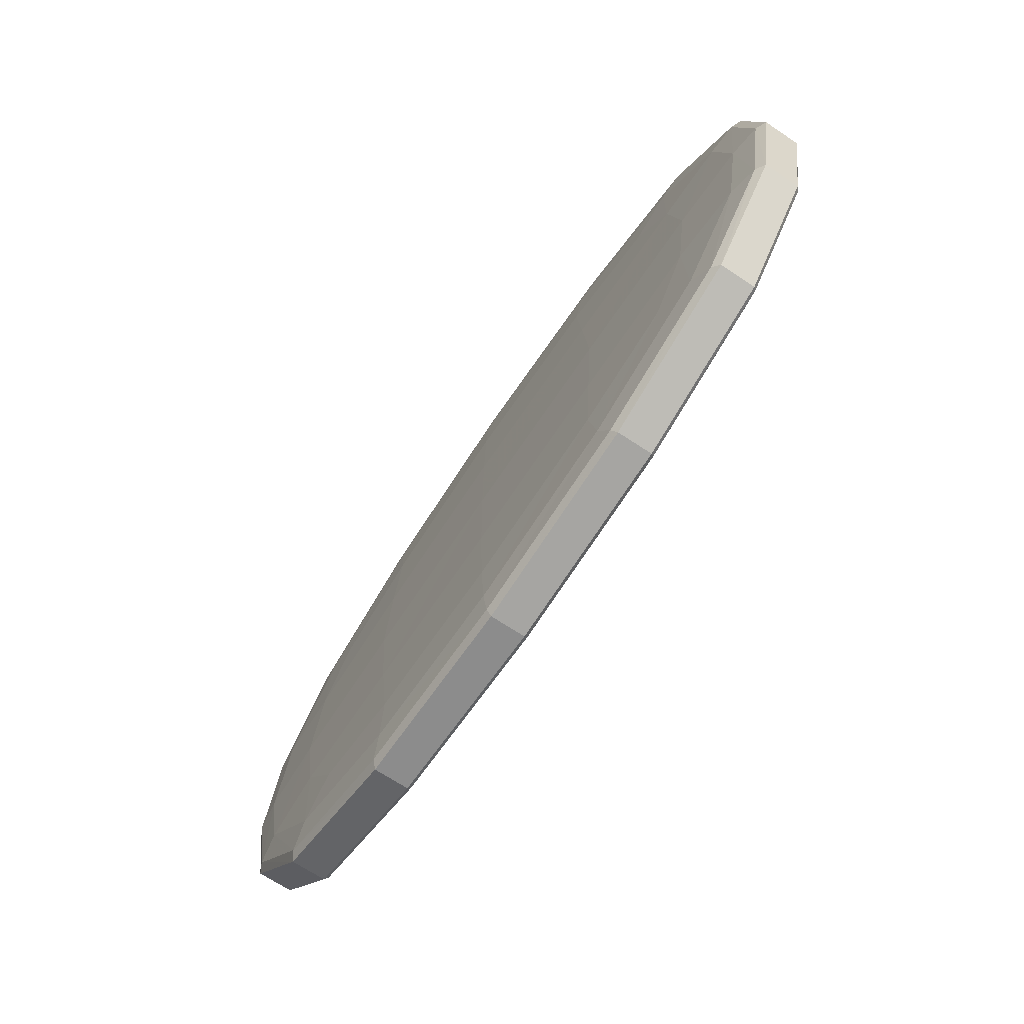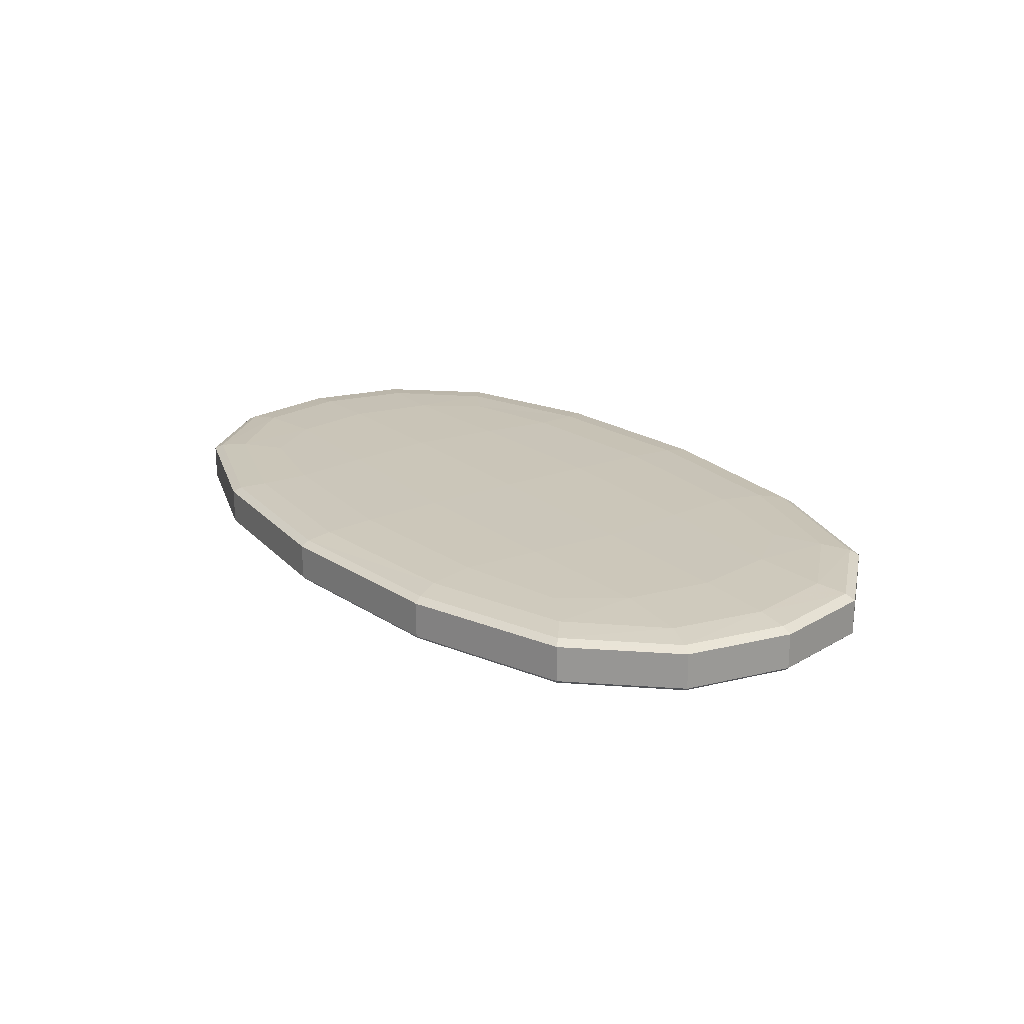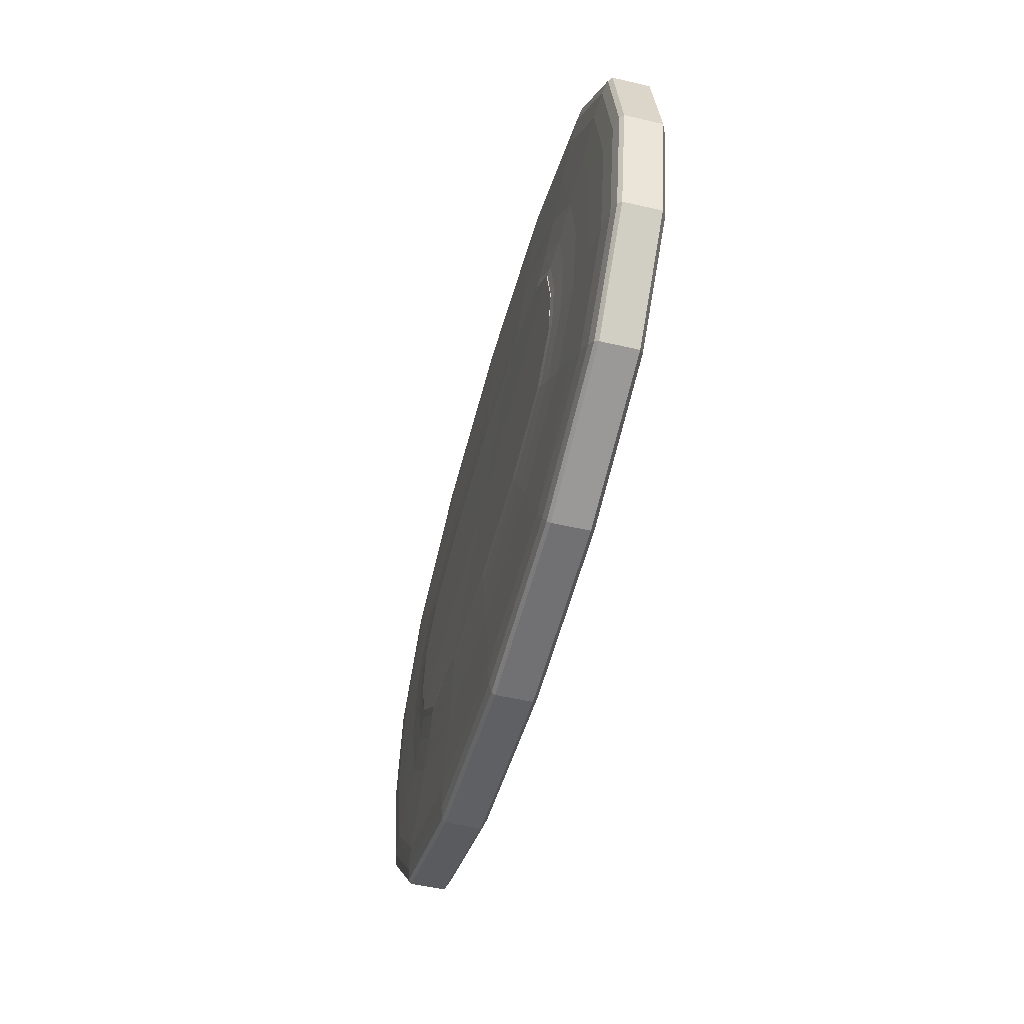
<metadata>
{"format":"obj","ext":"obj","renderer":"f3d","projection":"perspective","resolution":1024,"background":"white","views":[{"elev":-69.0,"azim":-123.6,"up":"+Z"},{"elev":20.8,"azim":-125.2,"up":"+Y"},{"elev":-50.1,"azim":75.6,"up":"+Z"}]}
</metadata>
<code>
g 497_2
v -0.2778 -0.02114 0.1489
v 0.2796 -0.02114 0.1489
v -0.2377 0.02422 0.1254
v 0.2408 0.02422 0.1254
v -0.2377 0.02422 -0.1254
v 0.2408 0.02422 -0.1254
v -0.2778 -0.02114 -0.1489
v 0.2796 -0.02114 -0.1489
v 0.3043 0.01052 0.1692
v -0.3025 0.01052 0.1692
v -0.3025 0.01052 -0.1692
v 0.3043 0.01052 -0.1692
v 0.3043 -0.01099 0.1692
v -0.3025 -0.01099 0.1692
v -0.3025 -0.01099 -0.1692
v 0.3043 -0.01099 -0.1692
v 0.1874 -0.0255 -0.07292
v 0.1874 -0.0255 0.07292
v -0.1856 -0.0255 0.07292
v -0.1856 -0.0255 -0.07292
v -0.3001 -0.01767 0.1672
v 0.3018 -0.01767 0.1672
v -0.2959 0.01955 -0.1638
v 0.2976 0.01955 -0.1638
v -0.2893 0.02531 0
v 0.291 0.02531 0
v 0.005184 -0.02114 0.203
v 0.005184 0.02531 0.1583
v 0.005184 0.02531 -0.1583
v 0.005184 -0.02114 -0.203
v -0.3584 -0.02114 0
v 0.3584 -0.02114 0
v 0.2976 0.01955 0.1638
v -0.2959 0.01955 0.1638
v 0.005184 0.01052 0.2308
v -0.3025 -0.00069 -0.1692
v -0.3921 0.01052 0
v 0.3043 -0.00069 -0.1692
v 0.005184 0.01052 -0.2308
v 0.3921 0.01052 0
v 0.3043 -0.00069 0.1692
v -0.3025 -0.00069 0.1692
v 0.005184 -0.01099 0.2308
v -0.3001 -0.01767 -0.1672
v -0.3921 -0.01099 0
v 0.3018 -0.01767 -0.1672
v 0.005184 -0.01099 -0.2308
v 0.3921 -0.01099 0
v 0.2273 -0.02281 -0.1058
v 0.2273 -0.02281 0.1058
v 0.2327 -0.02551 0
v -0.2255 -0.02281 0.1058
v 0.005184 -0.02551 0.09945
v -0.2255 -0.02281 -0.1058
v -0.2327 -0.02551 0
v 0.005184 -0.02551 -0.09945
v 0.005184 -0.01767 0.228
v 0.005184 0.02721 0
v 0.005184 -0.01767 -0.228
v 0.3887 -0.01767 0
v -0.3887 -0.01767 0
v 0.005184 0.01964 0.2235
v -0.3833 0.01964 0
v 0.005184 0.01964 -0.2235
v 0.3833 0.01964 0
v 0.005184 -0.00069 0.2308
v -0.3921 -0.00069 0
v 0.005184 -0.00069 -0.2308
v 0.3921 -0.00069 0
v 0.2871 -0.02281 0
v 0.005184 -0.02281 0.1443
v -0.2871 -0.02281 0
v 0.005184 -0.02281 -0.1443
v 0.1819 -0.02669 0.06839
v 0.2253 -0.02676 0
v -0.1801 -0.02669 -0.06839
v -0.2253 -0.02676 0
v -0.1801 -0.02669 0.06839
v -0.2927 -0.01975 0.1611
v -0.3025 -0.01479 0.1692
v 0.2944 -0.01975 0.1611
v 0.3043 -0.01479 0.1692
v -0.2761 0.02254 -0.1474
v -0.3025 0.01546 -0.1692
v 0.2778 0.02254 -0.1474
v 0.3043 0.01546 -0.1692
v -0.2761 0.02495 0.07436
v -0.2761 0.02495 -0.07436
v 0.2778 0.02495 0.07436
v 0.2778 0.02495 -0.07436
v -0.1511 -0.02114 0.1895
v 0.158 -0.02114 0.1895
v -0.1428 0.02495 0.1474
v 0.1497 0.02495 0.1474
v -0.1428 0.02495 -0.1474
v 0.1497 0.02495 -0.1474
v -0.1511 -0.02114 -0.1895
v 0.158 -0.02114 -0.1895
v -0.342 -0.02114 -0.08122
v -0.342 -0.02114 0.08121
v 0.342 -0.02114 -0.08122
v 0.342 -0.02114 0.08121
v 0.3043 0.01546 0.1692
v 0.2778 0.02254 0.1474
v -0.3025 0.01546 0.1692
v -0.2761 0.02254 0.1474
v 0.1715 0.01052 0.2154
v -0.1646 0.01052 0.2154
v -0.3025 0.005007 -0.1692
v -0.3025 -0.006159 -0.1692
v -0.3734 0.01052 0.09231
v -0.3734 0.01052 -0.09231
v 0.3043 0.005007 -0.1692
v 0.3043 -0.006159 -0.1692
v -0.1646 0.01052 -0.2154
v 0.1715 0.01052 -0.2154
v 0.3734 0.01052 -0.09231
v 0.3734 0.01052 0.09231
v 0.3043 -0.006159 0.1692
v 0.3043 0.005007 0.1692
v -0.3025 -0.006159 0.1692
v -0.3025 0.005007 0.1692
v 0.1715 -0.01099 0.2154
v -0.1646 -0.01099 0.2154
v -0.3025 -0.01479 -0.1692
v -0.2927 -0.01975 -0.1611
v -0.3734 -0.01099 0.09231
v -0.3734 -0.01099 -0.09231
v 0.3043 -0.01479 -0.1692
v 0.2944 -0.01975 -0.1611
v -0.1646 -0.01099 -0.2154
v 0.1715 -0.01099 -0.2154
v 0.3734 -0.01099 -0.09231
v 0.3734 -0.01099 0.09231
v 0.2549 -0.02198 -0.1286
v 0.2036 -0.02417 -0.08631
v 0.2549 -0.02198 0.1286
v 0.2036 -0.02417 0.08631
v 0.2246 -0.0255 -0.03977
v 0.2246 -0.0255 0.03977
v -0.2532 -0.02198 0.1286
v -0.2019 -0.02417 0.08631
v -0.1008 -0.0255 0.09281
v 0.1077 -0.0255 0.09281
v -0.2532 -0.02198 -0.1286
v -0.2019 -0.02417 -0.08631
v -0.2246 -0.0255 -0.03977
v -0.2246 -0.0255 0.03977
v -0.1008 -0.0255 -0.09281
v 0.1077 -0.0255 -0.09281
v 0.1819 -0.02625 -0.06843
v 0.1819 -0.02625 0.06843
v -0.1802 -0.02625 0.06843
v -0.1802 -0.02625 -0.06843
v 0.005184 -0.01479 0.2308
v -0.1632 -0.01767 0.2128
v 0.005184 -0.01975 0.2197
v 0.1701 -0.01767 0.2128
v 0.005184 0.02674 0.08633
v 0.1642 0.02674 0
v 0.005184 0.02674 -0.08633
v -0.1573 0.02674 0
v 0.005184 -0.01975 -0.2197
v -0.1632 -0.01767 -0.2128
v 0.005184 -0.01479 -0.2308
v 0.1701 -0.01767 -0.2128
v 0.3921 -0.01479 0
v 0.3703 -0.01767 0.0912
v 0.3786 -0.01975 0
v 0.3703 -0.01767 -0.0912
v -0.3786 -0.01975 0
v -0.3703 -0.01767 0.0912
v -0.3921 -0.01479 0
v -0.3703 -0.01767 -0.0912
v 0.005184 0.02294 0.2017
v -0.1609 0.0196 0.2086
v 0.005184 0.01546 0.2308
v 0.1679 0.0196 0.2086
v -0.3921 0.01546 0
v -0.3651 0.0196 0.08932
v -0.3568 0.02294 0
v -0.3651 0.0196 -0.08932
v 0.005184 0.01546 -0.2308
v -0.1609 0.0196 -0.2086
v 0.005184 0.02294 -0.2017
v 0.1679 0.0196 -0.2086
v 0.3651 0.0196 0.08932
v 0.3921 0.01546 0
v 0.3651 0.0196 -0.08932
v 0.3568 0.02294 0
v 0.005184 0.005007 0.2308
v -0.1646 -0.00069 0.2154
v 0.005184 -0.006159 0.2308
v 0.1715 -0.00069 0.2154
v -0.3921 -0.006159 0
v -0.3734 -0.00069 0.09231
v -0.3921 0.005007 0
v -0.3734 -0.00069 -0.09231
v 0.005184 -0.006159 -0.2308
v -0.1646 -0.00069 -0.2154
v 0.005184 0.005007 -0.2308
v 0.1715 -0.00069 -0.2154
v 0.3921 0.005007 0
v 0.3734 -0.00069 0.09231
v 0.3921 -0.006159 0
v 0.3734 -0.00069 -0.09231
v 0.3248 -0.02198 0
v 0.2754 -0.02281 0.0577
v 0.2548 -0.02417 0
v 0.2754 -0.02281 -0.0577
v 0.005184 -0.02198 0.1753
v -0.1226 -0.02281 0.1346
v 0.005184 -0.02417 0.1177
v 0.1295 -0.02281 0.1346
v -0.3248 -0.02198 0
v -0.2754 -0.02281 -0.0577
v -0.2548 -0.02417 0
v -0.2754 -0.02281 0.0577
v 0.005184 -0.02198 -0.1753
v 0.1295 -0.02281 -0.1346
v 0.005184 -0.02417 -0.1177
v -0.1226 -0.02281 -0.1346
v 0.2253 -0.02628 0
v 0.005184 -0.02628 0.09336
v -0.2253 -0.02628 0
v 0.005184 -0.02628 -0.09336
v 0.2177 -0.02672 0.0373
v -0.2253 -0.02721 0
v -0.2177 -0.02672 -0.0373
v -0.2177 -0.02672 0.0373
v -0.1646 -0.01479 0.2154
v -0.1592 -0.01975 0.205
v 0.1661 -0.01975 0.205
v 0.1715 -0.01479 0.2154
v 0.157 0.02629 0.08034
v 0.157 0.02629 -0.08034
v -0.1501 0.02629 -0.08034
v -0.1501 0.02629 0.08034
v -0.1592 -0.01975 -0.205
v -0.1646 -0.01479 -0.2154
v 0.1715 -0.01479 -0.2154
v 0.1661 -0.01975 -0.205
v 0.3734 -0.01479 0.09231
v 0.3608 -0.01975 0.08787
v 0.3608 -0.01975 -0.08787
v 0.3734 -0.01479 -0.09231
v -0.3608 -0.01975 0.08787
v -0.3734 -0.01479 0.09231
v -0.3734 -0.01479 -0.09231
v -0.3608 -0.01975 -0.08787
v -0.1501 0.02274 0.188
v -0.1646 0.01546 0.2154
v 0.1715 0.01546 0.2154
v 0.157 0.02274 0.188
v -0.3734 0.01546 0.09231
v -0.3402 0.02274 0.08034
v -0.3402 0.02274 -0.08034
v -0.3734 0.01546 -0.09231
v -0.1646 0.01546 -0.2154
v -0.1501 0.02274 -0.188
v 0.157 0.02274 -0.188
v 0.1715 0.01546 -0.2154
v 0.3734 0.01546 0.09231
v 0.3734 0.01546 -0.09231
v 0.3402 0.02274 -0.08034
v 0.3402 0.02274 0.08034
v -0.1646 0.005007 0.2154
v -0.1646 -0.006159 0.2154
v 0.1715 -0.006159 0.2154
v 0.1715 0.005007 0.2154
v -0.3734 -0.006159 0.09231
v -0.3734 0.005007 0.09231
v -0.3734 0.005007 -0.09231
v -0.3734 -0.006159 -0.09231
v -0.1646 -0.006159 -0.2154
v -0.1646 0.005007 -0.2154
v 0.1715 0.005007 -0.2154
v 0.1715 -0.006159 -0.2154
v 0.3734 0.005007 0.09231
v 0.3734 -0.006159 0.09231
v 0.3734 -0.006159 -0.09231
v 0.3734 0.005007 -0.09231
v 0.3106 -0.02198 0.07012
v 0.2453 -0.02417 0.04708
v 0.2453 -0.02417 -0.04708
v 0.3106 -0.02198 -0.07012
v -0.1376 -0.02198 0.1636
v -0.1097 -0.02417 0.1098
v 0.1166 -0.02417 0.1098
v 0.1446 -0.02198 0.1636
v -0.3106 -0.02198 -0.07012
v -0.2453 -0.02417 -0.04708
v -0.2453 -0.02417 0.04708
v -0.3106 -0.02198 0.07012
v 0.1446 -0.02198 -0.1636
v 0.1166 -0.02417 -0.1098
v -0.1097 -0.02417 -0.1098
v -0.1376 -0.02198 -0.1636
v 0.2177 -0.02626 0.03732
v 0.2177 -0.02626 -0.03732
v -0.09784 -0.02626 0.08712
v 0.1047 -0.02626 0.08712
v -0.2177 -0.02626 -0.03732
v -0.2177 -0.02626 0.03732
v 0.1047 -0.02626 -0.08712
v -0.09784 -0.02626 -0.08712
v 0.2177 -0.02717 0.03727
v -0.2177 -0.02717 -0.03727
v -0.2177 -0.02717 0.03727
v 0.001735 -0.02661 -6e-06
f 79 1 232
f 232 1 91
f 1 79 100
f 1 141 91
f 141 1 294
f 294 1 100
f 21 79 156
f 156 79 232
f 100 79 247
f 79 21 247
f 91 157 232
f 157 57 232
f 232 57 156
f 27 157 91
f 91 141 287
f 287 27 91
f 247 31 100
f 31 215 100
f 100 215 294
f 141 52 287
f 52 141 218
f 218 141 294
f 215 72 294
f 294 72 218
f 80 21 231
f 231 21 156
f 247 21 172
f 21 80 172
f 57 155 156
f 156 155 231
f 172 171 247
f 171 31 247
f 233 57 157
f 27 92 157
f 157 92 233
f 158 57 233
f 57 158 155
f 211 27 287
f 92 27 290
f 290 27 211
f 287 52 212
f 212 211 287
f 99 31 250
f 250 31 171
f 31 99 215
f 291 72 215
f 215 99 291
f 52 142 212
f 142 52 293
f 293 52 218
f 72 217 218
f 218 217 293
f 216 72 291
f 72 216 217
f 231 14 80
f 80 14 248
f 172 80 248
f 124 14 231
f 155 43 231
f 231 43 124
f 61 171 172
f 248 61 172
f 234 43 155
f 155 158 234
f 61 174 171
f 171 174 250
f 92 2 233
f 233 2 81
f 81 158 233
f 2 92 137
f 137 92 290
f 22 158 81
f 158 22 234
f 71 211 212
f 71 214 211
f 211 214 290
f 214 50 290
f 290 50 137
f 288 71 212
f 212 142 288
f 7 99 126
f 126 99 250
f 99 7 291
f 174 44 250
f 250 44 126
f 291 7 145
f 145 216 291
f 142 19 288
f 19 142 148
f 148 142 293
f 217 55 293
f 293 55 148
f 292 55 217
f 217 216 292
f 54 216 145
f 216 54 292
f 248 14 127
f 121 14 268
f 268 14 124
f 127 14 271
f 271 14 121
f 127 45 248
f 248 45 173
f 173 61 248
f 124 43 268
f 123 43 234
f 268 43 193
f 193 43 269
f 269 43 123
f 174 61 249
f 249 61 173
f 82 13 234
f 234 13 123
f 234 22 82
f 44 174 125
f 125 174 249
f 2 102 81
f 102 2 283
f 283 2 137
f 81 102 244
f 244 22 81
f 50 208 137
f 137 208 283
f 22 168 82
f 168 22 244
f 213 71 288
f 214 71 289
f 289 71 213
f 50 214 138
f 138 214 289
f 208 50 284
f 284 50 138
f 288 19 143
f 143 213 288
f 97 7 239
f 239 7 126
f 7 97 145
f 44 164 126
f 126 164 239
f 164 44 240
f 240 44 125
f 145 97 298
f 298 54 145
f 19 153 143
f 153 19 304
f 304 19 148
f 55 225 148
f 148 225 304
f 147 55 292
f 55 147 225
f 146 147 292
f 292 54 146
f 54 222 146
f 222 54 298
f 271 45 127
f 268 42 121
f 121 42 271
f 193 66 268
f 268 66 192
f 192 42 268
f 271 42 196
f 196 67 271
f 271 67 195
f 195 45 271
f 173 45 249
f 249 45 128
f 128 45 274
f 274 45 195
f 123 13 269
f 269 66 193
f 269 13 119
f 119 41 269
f 269 41 194
f 194 66 269
f 128 15 249
f 249 15 125
f 243 13 82
f 82 168 243
f 134 13 243
f 119 13 280
f 280 13 134
f 125 15 240
f 102 32 244
f 32 102 207
f 207 102 283
f 208 70 283
f 283 70 207
f 244 32 169
f 169 168 244
f 70 208 209
f 209 208 284
f 168 60 243
f 60 168 169
f 53 213 143
f 53 144 213
f 213 144 289
f 144 18 289
f 289 18 138
f 18 140 138
f 138 140 284
f 140 51 284
f 284 51 209
f 301 53 143
f 143 153 301
f 30 97 163
f 163 97 239
f 97 30 298
f 164 59 239
f 239 59 163
f 59 164 165
f 165 164 240
f 240 15 131
f 131 47 240
f 240 47 165
f 298 30 219
f 219 222 298
f 153 78 301
f 304 78 153
f 225 77 304
f 304 77 230
f 230 78 304
f 303 77 225
f 225 147 303
f 20 147 146
f 147 20 303
f 297 20 146
f 146 222 297
f 222 73 297
f 73 222 219
f 122 42 267
f 267 42 192
f 196 42 272
f 272 42 122
f 192 66 267
f 267 66 191
f 191 66 270
f 270 66 194
f 272 67 196
f 197 67 272
f 198 67 273
f 273 67 197
f 195 67 274
f 274 67 198
f 274 15 128
f 110 15 274
f 198 36 274
f 274 36 110
f 280 41 119
f 194 41 270
f 270 41 120
f 120 41 279
f 279 41 204
f 204 41 280
f 131 15 275
f 275 15 110
f 243 60 167
f 167 48 243
f 243 48 134
f 134 48 280
f 280 48 205
f 205 69 280
f 280 69 204
f 169 32 245
f 245 32 101
f 32 207 101
f 101 207 286
f 207 70 286
f 70 209 210
f 286 70 210
f 60 169 170
f 170 169 245
f 210 209 285
f 209 51 285
f 167 60 246
f 246 60 170
f 224 53 301
f 144 53 302
f 302 53 224
f 18 144 152
f 152 144 302
f 140 18 299
f 299 18 152
f 51 140 223
f 223 140 299
f 285 51 139
f 51 223 139
f 30 163 98
f 219 30 295
f 295 30 98
f 98 163 242
f 163 59 242
f 59 165 166
f 242 59 166
f 166 165 241
f 165 47 241
f 275 47 131
f 241 47 132
f 199 47 275
f 132 47 278
f 278 47 199
f 73 219 220
f 220 219 295
f 309 78 230
f 229 77 303
f 228 77 308
f 308 77 229
f 230 77 309
f 309 77 228
f 303 20 154
f 154 76 303
f 303 76 229
f 149 20 297
f 20 149 154
f 297 73 221
f 221 149 297
f 221 73 296
f 296 73 220
f 267 10 122
f 122 10 272
f 108 10 267
f 191 35 267
f 267 35 108
f 272 10 111
f 111 37 272
f 272 37 197
f 270 35 191
f 120 9 270
f 270 9 107
f 107 35 270
f 197 37 273
f 273 36 198
f 112 11 273
f 273 11 109
f 109 36 273
f 273 37 112
f 110 36 275
f 275 36 200
f 200 36 276
f 276 36 109
f 279 9 120
f 118 9 279
f 204 69 279
f 279 69 203
f 203 40 279
f 279 40 118
f 200 68 275
f 275 68 199
f 246 48 167
f 133 48 246
f 205 48 281
f 281 48 133
f 281 69 205
f 206 69 281
f 203 69 282
f 282 69 206
f 101 130 245
f 130 46 245
f 245 46 170
f 8 130 101
f 286 8 101
f 135 8 286
f 210 135 286
f 285 49 210
f 49 135 210
f 46 129 170
f 170 129 246
f 139 136 285
f 136 49 285
f 129 16 246
f 246 16 133
f 302 74 152
f 152 74 299
f 227 75 299
f 299 75 223
f 299 74 227
f 139 223 300
f 223 75 300
f 17 136 139
f 300 17 139
f 242 8 98
f 8 135 98
f 98 135 295
f 135 49 295
f 295 49 220
f 130 8 242
f 166 130 242
f 241 46 166
f 46 130 166
f 132 16 241
f 241 16 129
f 129 46 241
f 278 16 132
f 199 68 278
f 114 16 278
f 278 68 202
f 202 38 278
f 278 38 114
f 49 136 220
f 220 136 296
f 229 76 308
f 154 149 306
f 306 76 154
f 56 149 221
f 149 56 306
f 56 221 150
f 150 221 296
f 136 17 296
f 296 17 150
f 105 10 252
f 252 10 108
f 111 10 255
f 255 10 105
f 108 35 252
f 252 35 177
f 177 35 253
f 253 35 107
f 255 37 111
f 179 37 255
f 112 37 258
f 258 37 179
f 107 9 253
f 253 9 103
f 103 9 263
f 263 9 118
f 258 11 112
f 84 11 258
f 115 11 259
f 259 11 84
f 109 11 276
f 276 11 115
f 276 68 200
f 115 39 276
f 276 39 201
f 201 68 276
f 118 40 263
f 282 40 203
f 263 40 188
f 188 40 264
f 264 40 117
f 117 40 282
f 202 68 277
f 277 68 201
f 133 16 281
f 281 16 114
f 114 38 281
f 281 38 206
f 206 38 282
f 113 12 282
f 282 12 117
f 282 38 113
f 227 74 307
f 307 75 227
f 151 17 300
f 17 151 150
f 277 38 202
f 113 38 277
f 306 56 226
f 226 56 305
f 305 56 150
f 150 151 305
f 252 34 105
f 34 180 105
f 105 180 255
f 177 176 252
f 176 34 252
f 180 63 255
f 255 63 179
f 62 176 177
f 62 177 178
f 178 177 253
f 103 33 253
f 253 33 178
f 179 63 258
f 258 63 182
f 182 84 258
f 33 103 187
f 187 103 263
f 188 65 263
f 263 65 187
f 23 84 182
f 84 23 259
f 259 39 115
f 259 23 184
f 184 183 259
f 183 39 259
f 116 39 262
f 262 39 183
f 201 39 277
f 277 39 116
f 264 65 188
f 117 12 264
f 264 12 86
f 86 189 264
f 189 65 264
f 116 12 277
f 277 12 113
f 86 12 262
f 262 12 116
f 34 176 106
f 180 34 256
f 256 34 106
f 63 180 181
f 181 180 256
f 106 176 251
f 176 62 251
f 63 181 182
f 251 62 175
f 175 62 254
f 254 62 178
f 33 104 178
f 178 104 254
f 104 33 266
f 266 33 187
f 257 23 182
f 182 181 257
f 65 190 187
f 187 190 266
f 65 189 190
f 83 23 257
f 23 83 184
f 64 183 184
f 260 64 184
f 184 83 260
f 64 186 183
f 183 186 262
f 186 24 262
f 262 24 86
f 24 189 86
f 190 189 265
f 189 24 265
f 251 3 106
f 3 87 106
f 106 87 256
f 87 25 256
f 256 25 181
f 181 25 257
f 93 3 251
f 175 93 251
f 28 93 175
f 28 175 94
f 94 175 254
f 104 4 254
f 254 4 94
f 4 104 89
f 89 104 266
f 190 26 266
f 266 26 89
f 88 83 257
f 257 25 88
f 265 26 190
f 5 83 88
f 83 5 260
f 185 64 260
f 186 64 261
f 261 64 185
f 260 5 95
f 95 185 260
f 24 186 85
f 85 186 261
f 265 24 85
f 85 90 265
f 90 26 265
f 87 3 238
f 238 3 93
f 25 87 162
f 162 87 238
f 25 162 88
f 28 159 93
f 93 159 238
f 28 94 159
f 94 4 235
f 159 94 235
f 235 4 89
f 26 160 89
f 89 160 235
f 26 90 160
f 237 5 88
f 88 162 237
f 95 5 237
f 29 185 95
f 29 96 185
f 185 96 261
f 96 6 261
f 261 6 85
f 29 95 161
f 161 95 237
f 6 90 85
f 90 6 236
f 160 90 236
f 159 58 238
f 238 58 162
f 162 58 237
f 235 58 159
f 160 58 235
f 236 58 160
f 237 58 161
f 29 161 96
f 236 6 96
f 96 161 236
f 161 58 236
f 310 307 74
f 310 75 307
f 310 300 75
f 310 151 300
f 310 305 151
f 310 226 305
f 310 306 226
f 310 76 306
f 310 308 76
f 310 228 308
f 310 309 228
f 310 78 309
f 310 301 78
f 310 224 301
f 310 302 224
f 310 74 302

</code>
